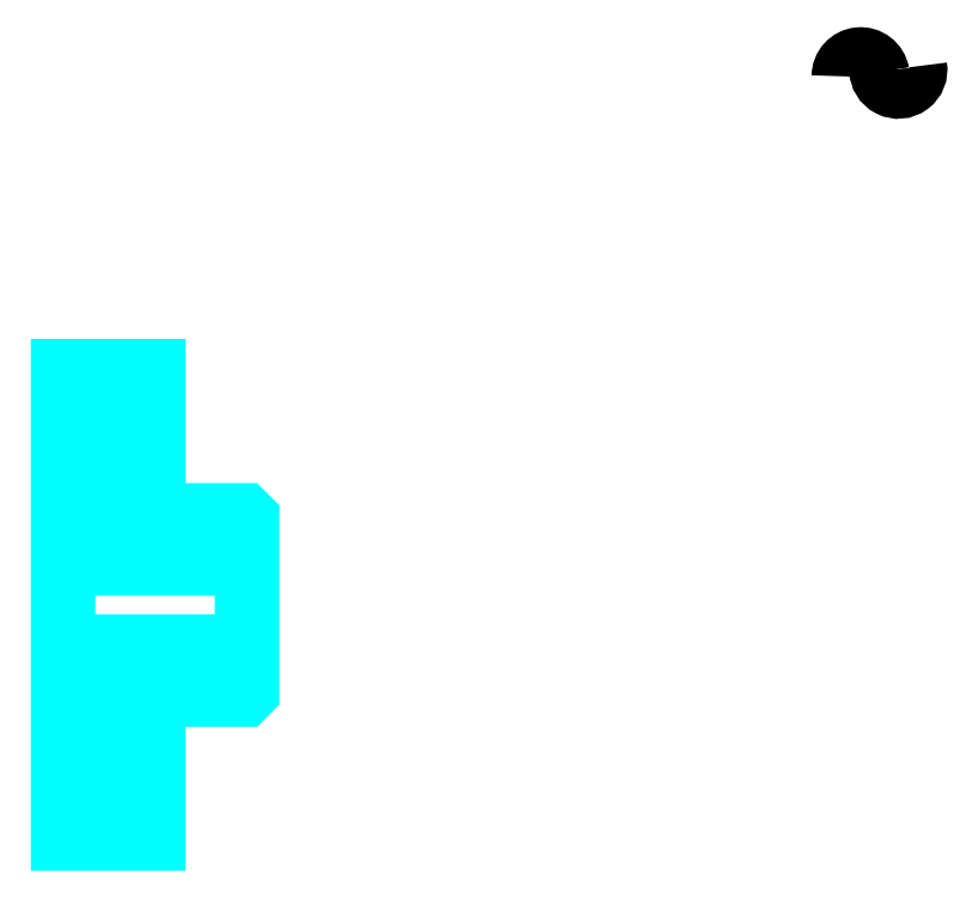
<metadata>
{"format":"dxf","ext":"dxf","renderer":"ezdxf+matplotlib","layout":"modelspace","background":"white","min_lineweight":24,"dpi":150}
</metadata>
<code>
0
SECTION
2
ENTITIES
0
ARC
8
0
10
77.51
20
59.12
30
0
40
1.217
50
10
51
180
0
ARC
8
0
10
79.91
20
59.54
30
0
40
1.217
50
180
51
10
0
LINE
8
0
10
26.62
20
38.24
30
0
11
32.62
21
38.24
31
0
0
LINE
8
0
10
26.62
20
12.74
30
0
11
32.62
21
12.74
31
0
0
POLYLINE
8
0
66
1
10
0
20
0
30
0
70
2
0
VERTEX
8
0
10
26.62
20
36.99
30
0
70
0
0
VERTEX
8
0
10
28.12
20
36.99
30
0
70
0
0
VERTEX
8
0
10
28.12
20
29.99
30
0
70
0
0
VERTEX
8
0
10
26.62
20
29.99
30
0
70
0
0
SEQEND
8
0
0
POLYLINE
8
0
66
1
10
0
20
0
30
0
70
2
0
VERTEX
8
0
10
26.62
20
20.99
30
0
70
0
0
VERTEX
8
0
10
28.12
20
20.99
30
0
70
0
0
VERTEX
8
0
10
28.12
20
13.99
30
0
70
0
0
VERTEX
8
0
10
26.62
20
13.99
30
0
70
0
0
SEQEND
8
0
0
POLYLINE
8
0
66
1
10
0
20
0
30
0
70
2
0
VERTEX
8
0
10
38.62
20
28.29
30
0
70
0
0
VERTEX
8
0
10
38.32
20
27.99
30
0
70
0
0
VERTEX
8
0
10
26.92
20
27.99
30
0
70
0
0
VERTEX
8
0
10
26.62
20
28.29
30
0
70
0
0
VERTEX
8
0
10
26.92
20
27.99
30
0
70
0
0
VERTEX
8
0
10
26.92
20
22.99
30
0
70
0
0
SEQEND
8
0
0
POLYLINE
8
0
66
1
10
0
20
0
30
0
70
2
0
VERTEX
8
0
10
26.62
20
22.69
30
0
70
0
0
VERTEX
8
0
10
26.92
20
22.99
30
0
70
0
0
VERTEX
8
0
10
38.32
20
22.99
30
0
70
0
0
VERTEX
8
0
10
38.62
20
22.69
30
0
70
0
0
VERTEX
8
0
10
38.32
20
22.99
30
0
70
0
0
VERTEX
8
0
10
38.32
20
27.99
30
0
70
0
0
SEQEND
8
0
0
POLYLINE
8
0
66
1
10
0
20
0
30
0
70
2
0
VERTEX
8
0
10
26.62
20
22.99
30
0
70
0
0
VERTEX
8
0
10
26.62
20
10.49
30
0
70
0
0
VERTEX
8
0
10
32.62
20
10.49
30
0
70
0
0
VERTEX
8
0
10
32.62
20
19.64
30
0
70
0
0
VERTEX
8
0
10
38.32
20
19.64
30
0
70
0
0
VERTEX
8
0
10
38.62
20
19.94
30
0
70
0
0
VERTEX
8
0
10
38.62
20
31.04
30
0
70
0
0
VERTEX
8
0
10
38.32
20
31.34
30
0
70
0
0
VERTEX
8
0
10
32.62
20
31.34
30
0
70
0
0
VERTEX
8
0
10
32.62
20
40.49
30
0
70
0
0
VERTEX
8
0
10
26.62
20
40.49
30
0
70
0
0
VERTEX
8
0
10
26.62
20
22.99
30
0
70
0
0
SEQEND
8
0
0
POLYLINE
8
0
66
1
10
0
20
0
30
0
70
2
0
VERTEX
8
0
10
26.62
20
22.99
30
0
70
0
0
VERTEX
8
0
10
26.62
20
10.49
30
0
70
0
0
VERTEX
8
0
10
32.62
20
10.49
30
0
70
0
0
VERTEX
8
0
10
32.62
20
19.64
30
0
70
0
0
SEQEND
8
0
0
POLYLINE
8
0
66
1
10
0
20
0
30
0
70
2
0
VERTEX
8
0
10
38.62
20
19.94
30
0
70
0
0
VERTEX
8
0
10
38.62
20
31.04
30
0
70
0
0
SEQEND
8
0
0
POLYLINE
8
0
66
1
10
0
20
0
30
0
70
2
0
VERTEX
8
0
10
32.62
20
31.34
30
0
70
0
0
VERTEX
8
0
10
32.62
20
40.49
30
0
70
0
0
VERTEX
8
0
10
26.62
20
40.49
30
0
70
0
0
VERTEX
8
0
10
26.62
20
22.99
30
0
70
0
0
SEQEND
8
0
0
POLYLINE
8
0
66
1
10
0
20
0
30
0
70
2
0
VERTEX
8
0
10
32.62
20
13.99
30
0
70
0
0
VERTEX
8
0
10
31.12
20
13.99
30
0
70
0
0
VERTEX
8
0
10
31.12
20
19.64
30
0
70
0
0
VERTEX
8
0
10
32.62
20
19.64
30
0
70
0
0
SEQEND
8
0
0
POLYLINE
8
0
66
1
10
0
20
0
30
0
70
2
0
VERTEX
8
0
10
32.62
20
31.34
30
0
70
0
0
VERTEX
8
0
10
31.12
20
31.34
30
0
70
0
0
VERTEX
8
0
10
31.12
20
36.99
30
0
70
0
0
VERTEX
8
0
10
32.62
20
36.99
30
0
70
0
0
SEQEND
8
0
0
ENDSEC
0
EOF

</code>
